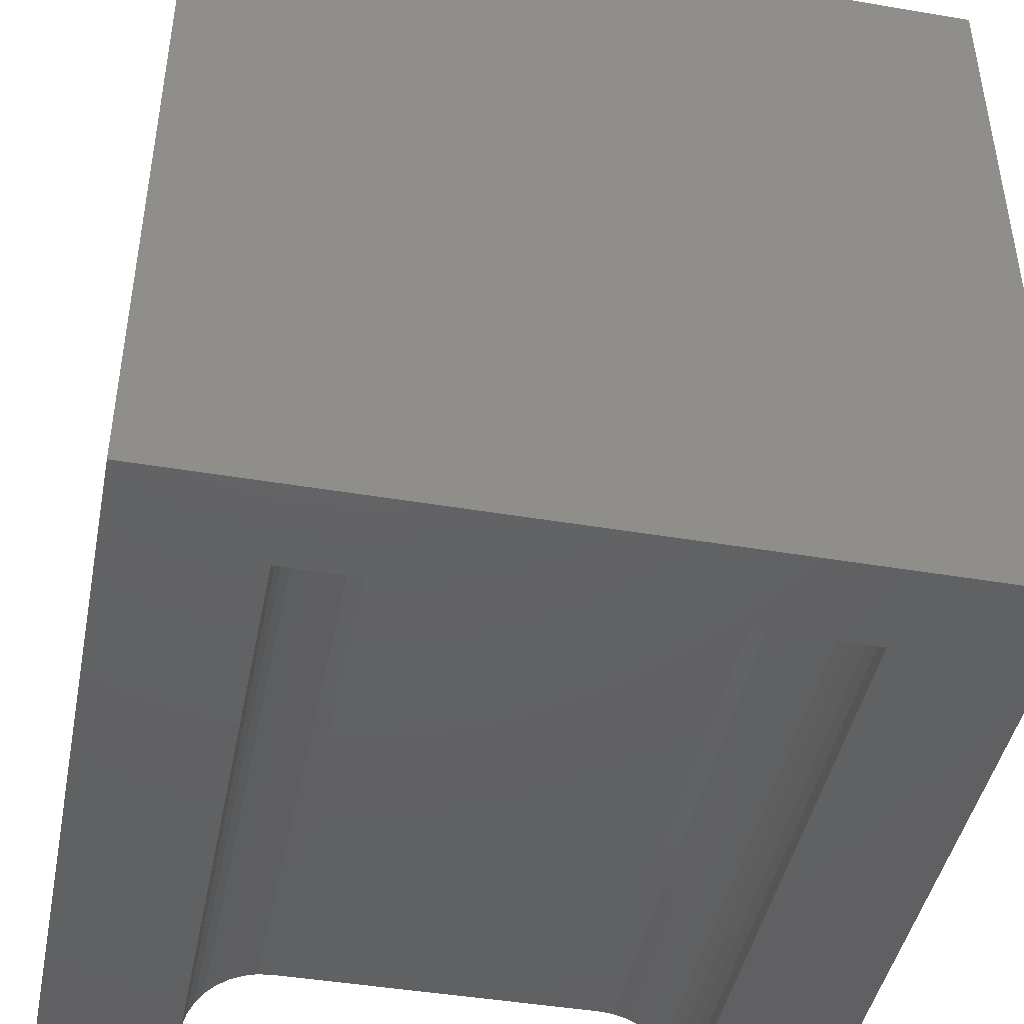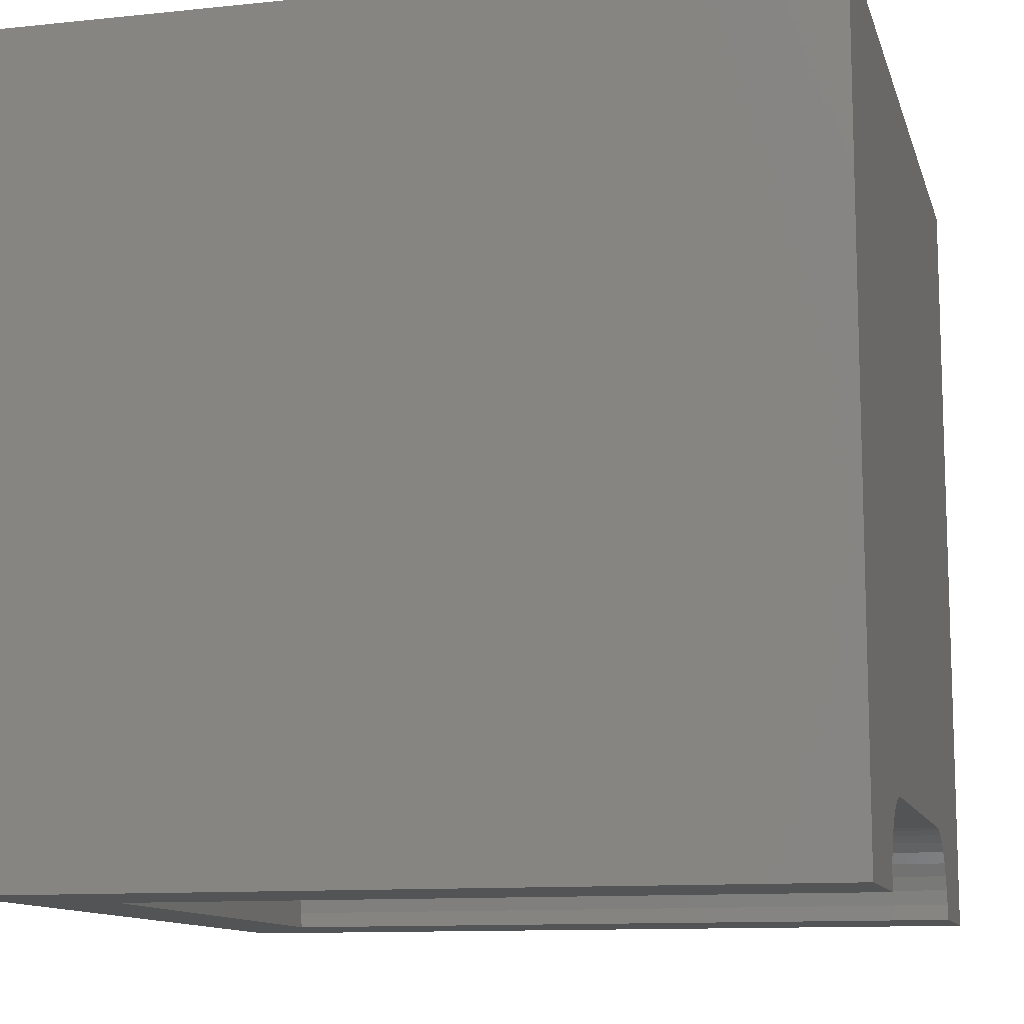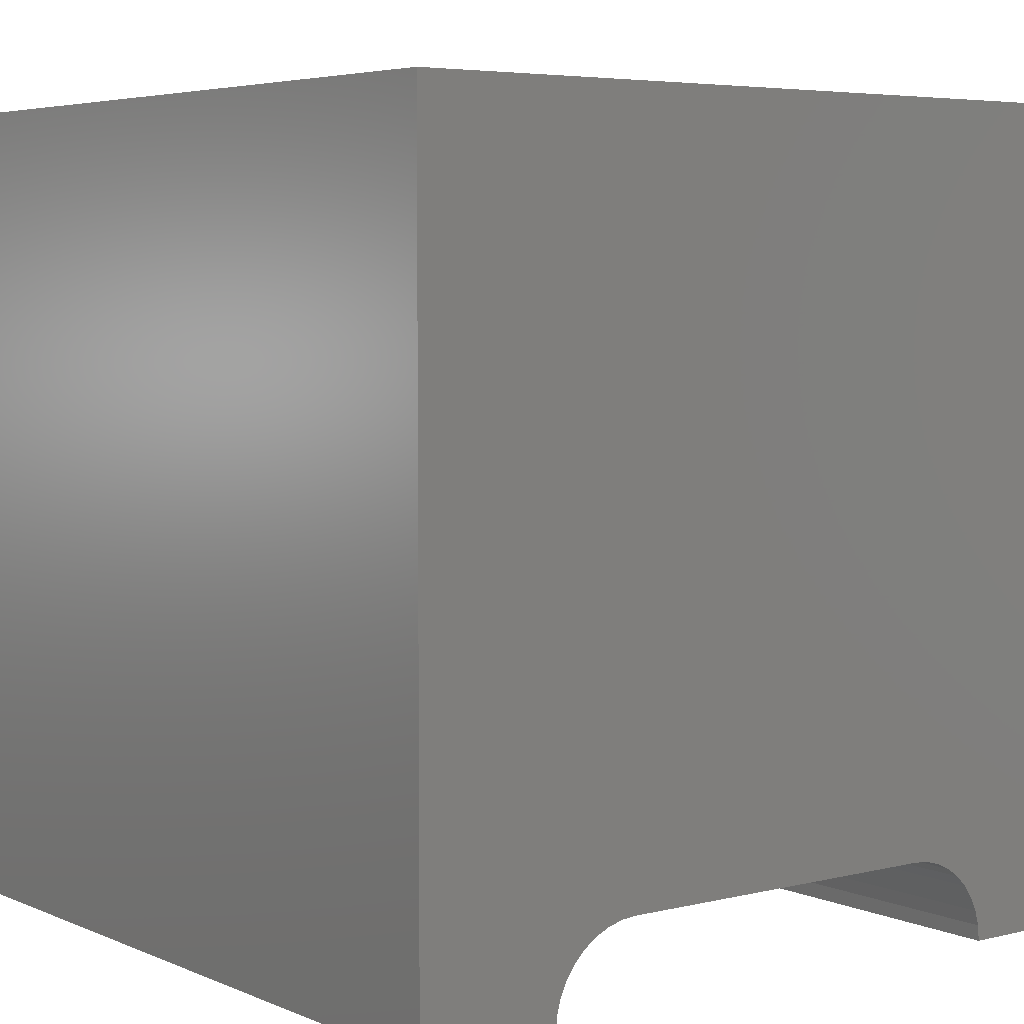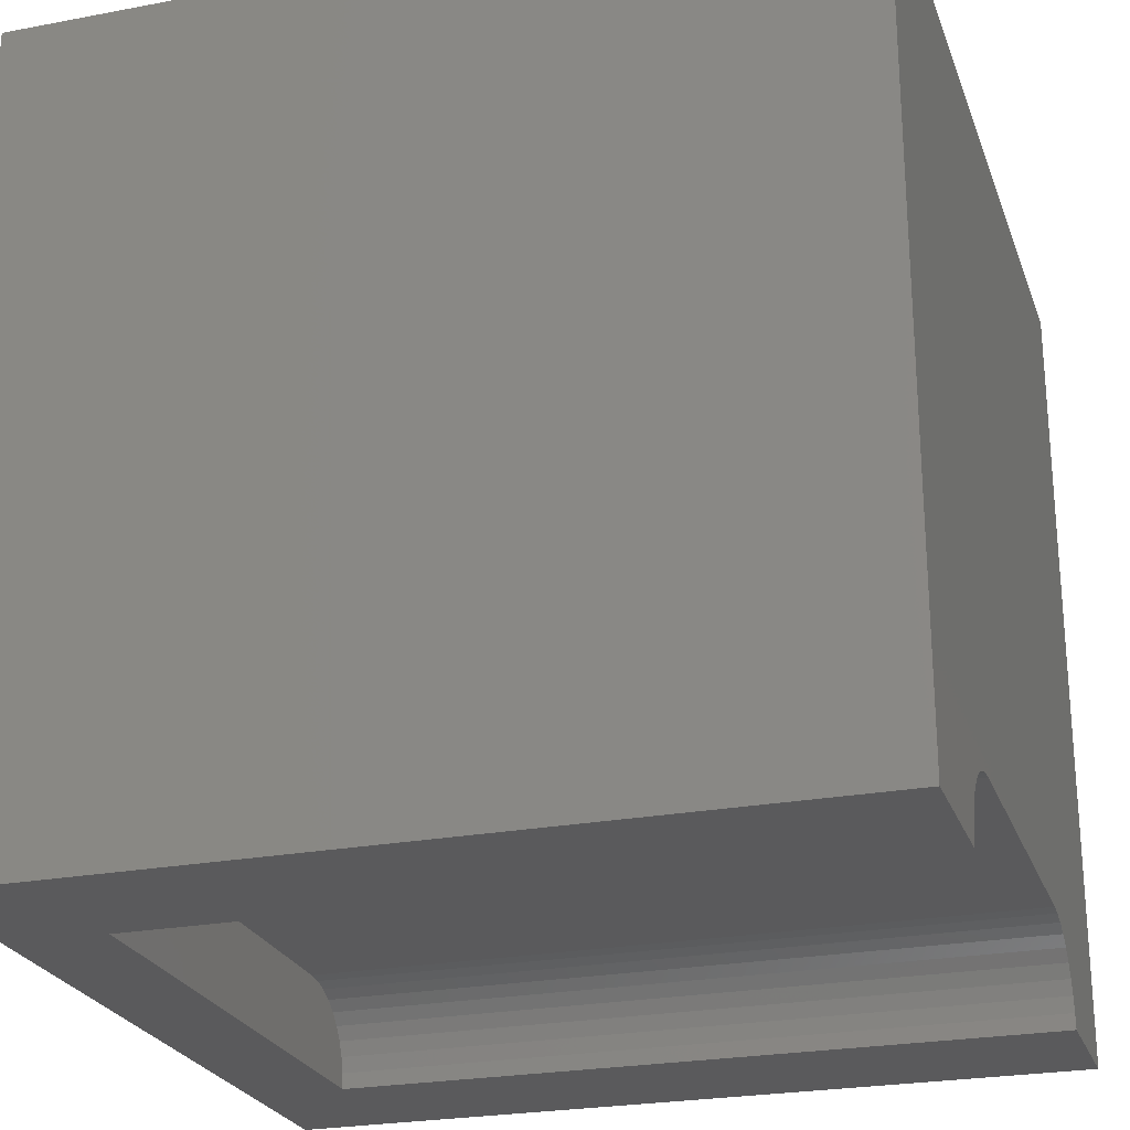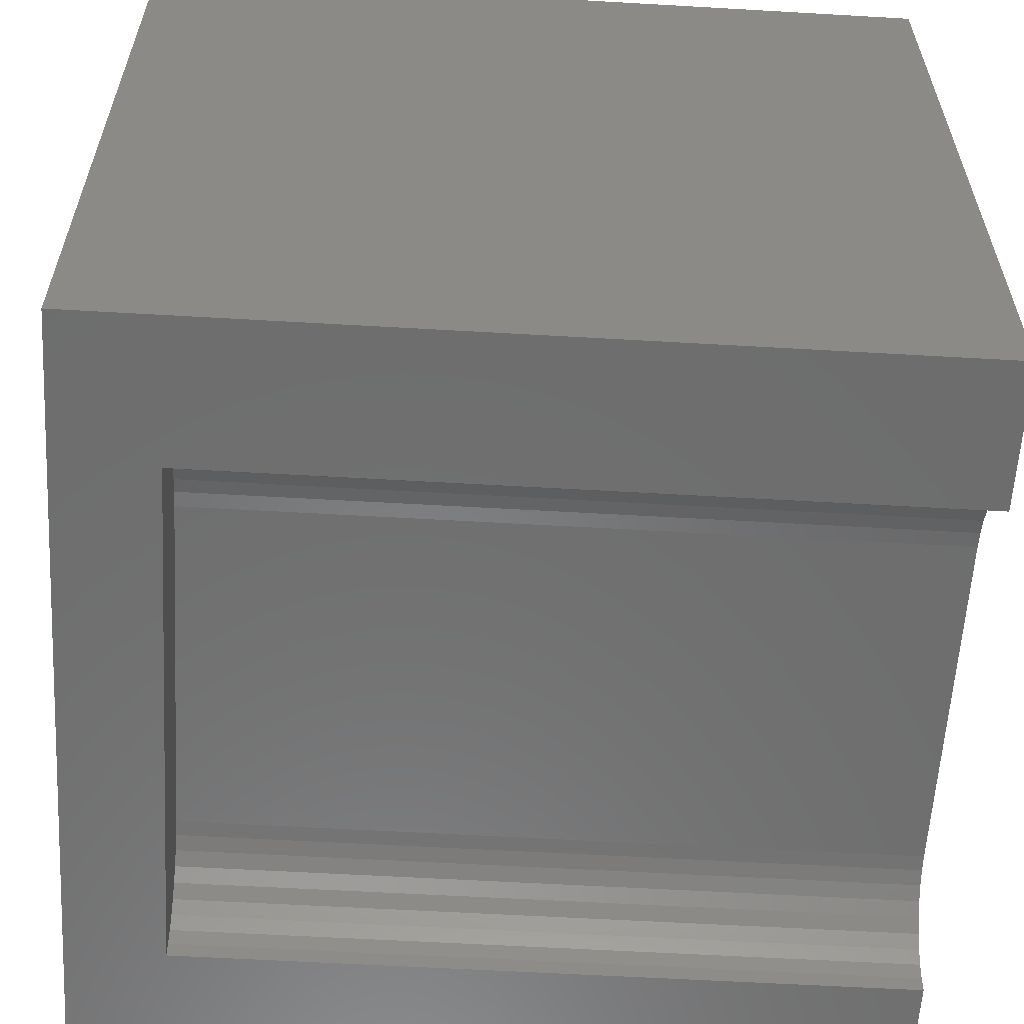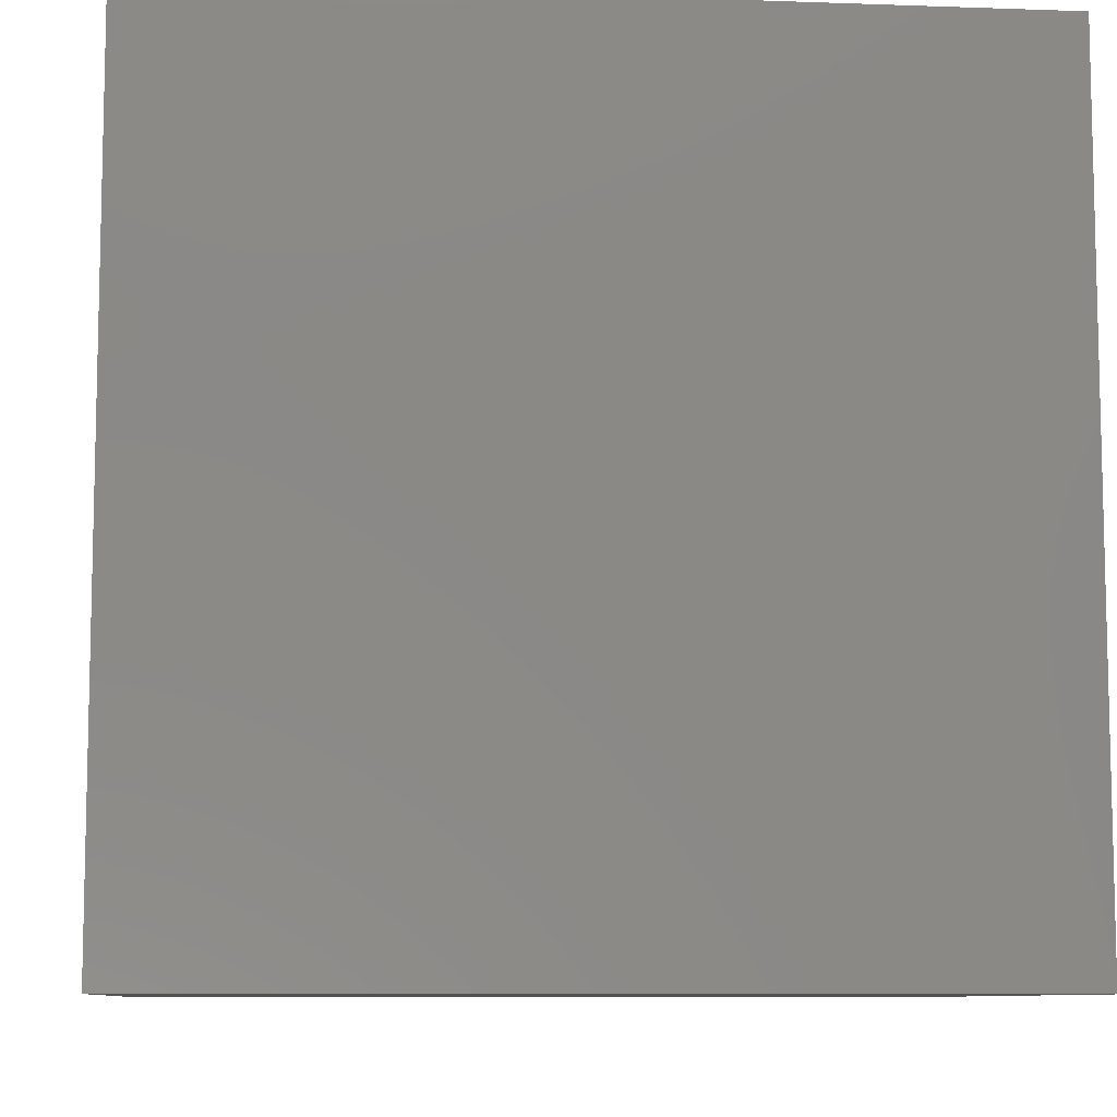
<metadata>
{"format":"stl","ext":"stl","renderer":"f3d","projection":"perspective","resolution":1024,"background":"white","views":[{"elev":-44.2,"azim":168.8,"up":"+Y"},{"elev":-11.4,"azim":-75.7,"up":"+Y"},{"elev":5.0,"azim":-37.4,"up":"+Y"},{"elev":-24.6,"azim":-72.7,"up":"+Y"},{"elev":-59.6,"azim":-93.4,"up":"+Y"},{"elev":-8.8,"azim":84.5,"up":"+Z"}]}
</metadata>
<code>
# stl→obj: 50 verts, 92 faces
v 0 10 10
v 0 10 0
v 0 0 10
v 0 0 0
v 8.224 0.1915 10
v 8.24 0 10
v 10 0 10
v 2.153 0.8446 10
v 2.311 0.9549 10
v 2.485 1.036 10
v 8.174 0.3771 10
v 1.76 0 10
v 1.776 0.1915 10
v 2.671 1.086 10
v 2.862 1.103 10
v 10 10 10
v 7.138 1.103 10
v 7.329 1.086 10
v 7.515 1.036 10
v 7.689 0.9549 10
v 1.826 0.3771 10
v 1.907 0.5513 10
v 2.017 0.7087 10
v 7.847 0.8446 10
v 7.983 0.7087 10
v 8.093 0.5513 10
v 10 10 0
v 10 0 0
v 1.76 0 1.189
v 8.24 0 1.189
v 2.862 1.103 1.189
v 2.671 1.086 1.189
v 2.485 1.036 1.189
v 2.311 0.9549 1.189
v 2.153 0.8446 1.189
v 2.017 0.7087 1.189
v 1.907 0.5513 1.189
v 1.826 0.3771 1.189
v 1.776 0.1915 1.189
v 1.76 1.35e-16 10
v 1.76 1.35e-16 1.189
v 7.138 1.103 1.189
v 8.224 0.1915 1.189
v 8.174 0.3771 1.189
v 8.093 0.5513 1.189
v 7.983 0.7087 1.189
v 7.847 0.8446 1.189
v 7.689 0.9549 1.189
v 7.515 1.036 1.189
v 7.329 1.086 1.189
f 1 2 3
f 3 2 4
f 5 6 7
f 8 9 1
f 1 9 10
f 5 7 11
f 3 12 13
f 10 14 1
f 1 14 15
f 1 15 16
f 16 15 17
f 17 18 16
f 16 18 19
f 16 19 20
f 13 21 3
f 3 21 22
f 3 22 1
f 1 22 23
f 1 23 8
f 20 24 16
f 16 24 25
f 16 25 7
f 7 25 26
f 7 26 11
f 27 16 28
f 28 16 7
f 2 27 4
f 4 27 28
f 16 27 1
f 1 27 2
f 12 3 29
f 29 3 4
f 29 4 30
f 30 4 28
f 30 28 6
f 6 28 7
f 31 15 14
f 31 14 32
f 32 14 10
f 32 10 33
f 33 10 9
f 33 9 34
f 34 9 8
f 34 8 35
f 35 8 23
f 35 23 36
f 36 23 22
f 36 22 37
f 37 22 21
f 37 21 38
f 38 21 13
f 38 13 39
f 39 13 40
f 39 40 41
f 31 42 15
f 15 42 17
f 30 6 5
f 30 5 43
f 43 5 11
f 43 11 44
f 44 11 26
f 44 26 45
f 45 26 25
f 45 25 46
f 46 25 24
f 46 24 47
f 47 24 20
f 47 20 48
f 48 20 19
f 48 19 49
f 49 19 18
f 49 18 50
f 50 18 17
f 50 17 42
f 32 37 31
f 31 37 38
f 38 39 31
f 31 39 29
f 31 29 42
f 42 29 30
f 42 30 43
f 43 44 42
f 42 44 45
f 42 45 46
f 46 47 42
f 42 47 48
f 42 48 50
f 50 48 49
f 35 36 34
f 34 36 37
f 34 37 33
f 33 37 32

</code>
